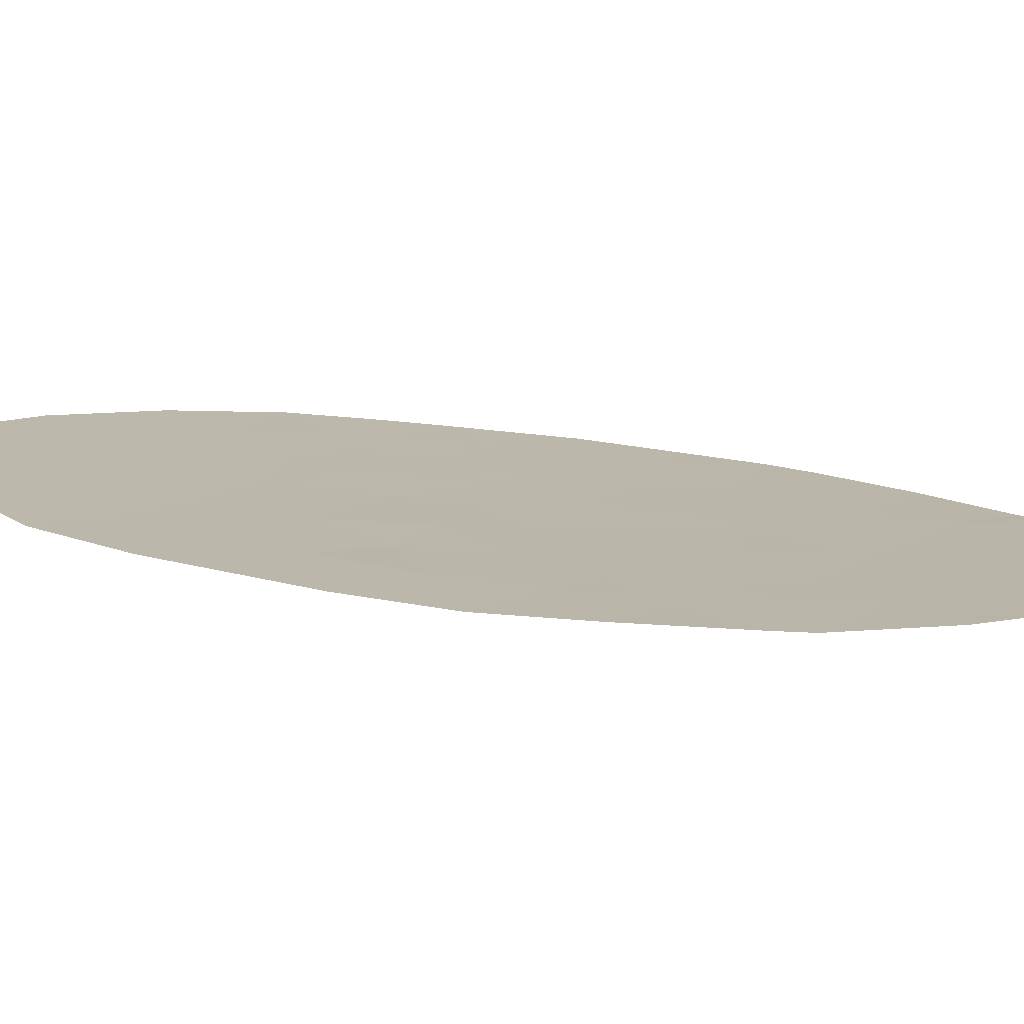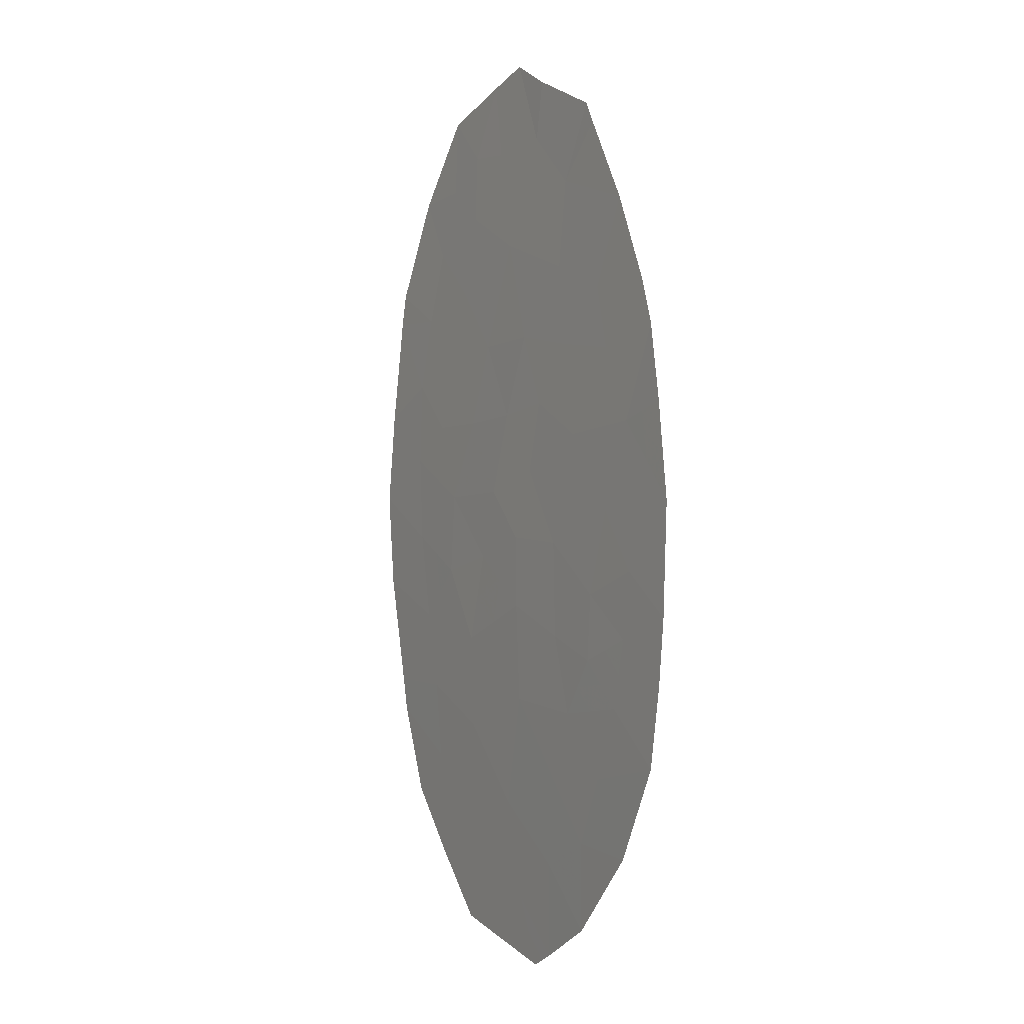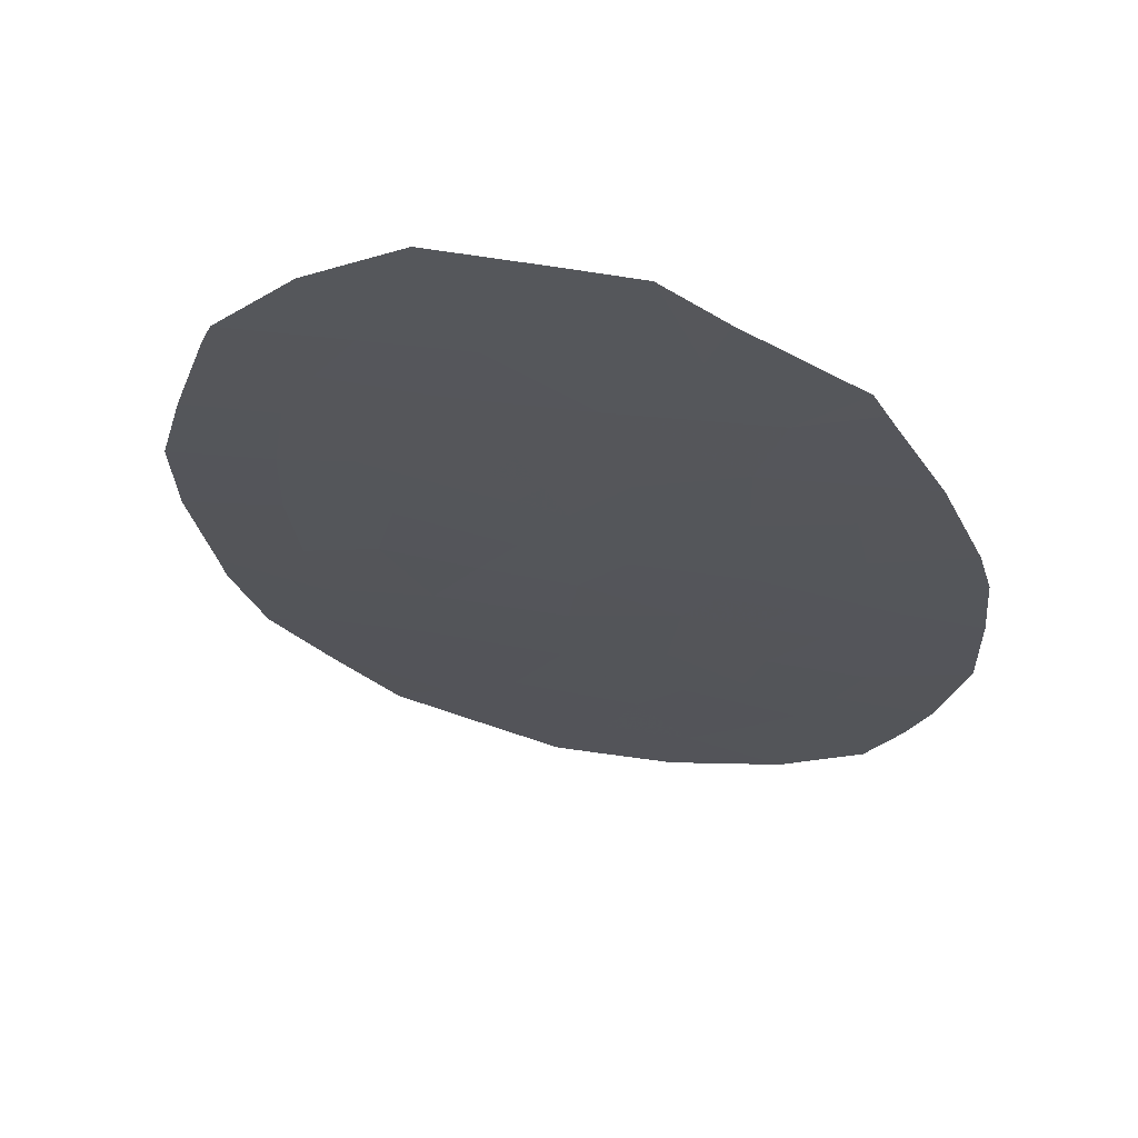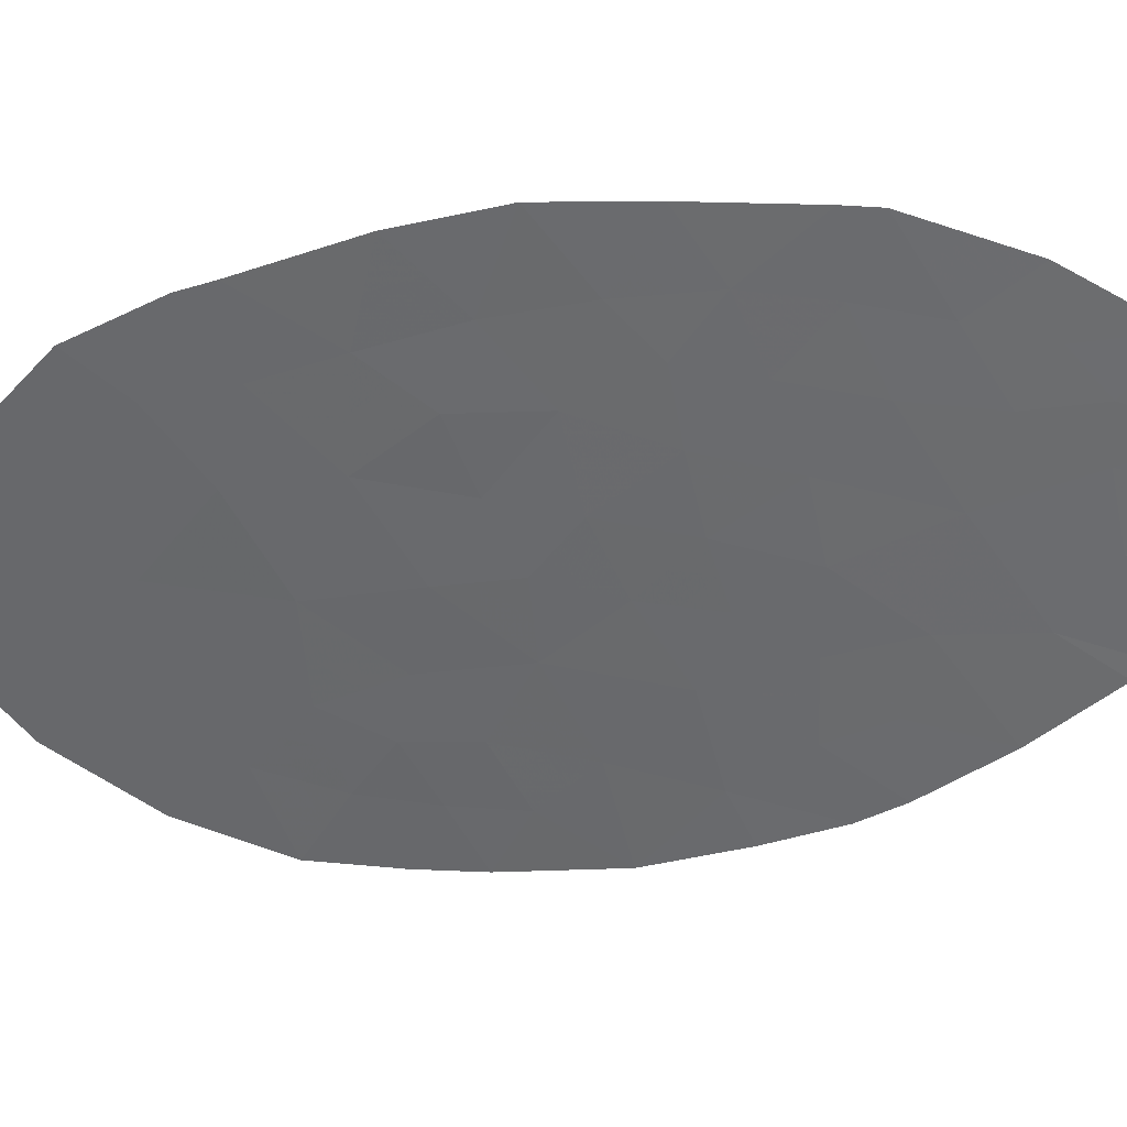
<metadata>
{"format":"obj","ext":"obj","renderer":"f3d","projection":"perspective","resolution":1024,"background":"white","views":[{"elev":27.3,"azim":-77.9,"up":"+Y"},{"elev":-2.9,"azim":46.2,"up":"+Z"},{"elev":-20.2,"azim":-3.8,"up":"+Y"},{"elev":-39.9,"azim":-78.5,"up":"+Y"}]}
</metadata>
<code>
v 63.67 41.71 7.567
v 64.46 41.49 6.747
v 61.94 42.32 -5.342
v 62.8 42.07 -4.599
v 61.42 42.38 -3.769
v 60.84 42.4 0.4631
v 65.13 41.34 7.945
v 65.98 41.13 8.147
v 66.8 40.91 7.67
v 64.12 41.7 -3.953
v 69.03 40.58 -5.999
v 65.71 41.15 4.873
v 64.4 41.49 5.593
v 65.36 41.26 6.634
v 64.33 41.5 1.716
v 60.96 42.4 -1.213
v 63.62 41.7 6.255
v 65.84 41.25 -3.421
v 66.21 41.02 3.124
v 67.4 40.73 4.236
v 63.41 41.78 -1.037
v 68.47 40.47 6.588
v 67.6 40.68 5.713
v 67.66 40.99 -7.369
v 66.54 41.31 -7.96
v 66.66 41.19 -6.317
v 65.32 41.48 -5.327
v 69.46 40.23 1.338
v 70.41 39.99 1.586
v 68.88 40.36 2.625
v 61.33 42.38 -3.173
v 62.72 42.03 -3.262
v 70.58 39.98 -0.05253
v 67.45 40.86 -3.616
v 65.82 41.2 -1.73
v 68.14 40.65 -2.677
v 70.42 40.07 -1.95
v 69.47 40.28 -1.177
v 62.51 41.98 6.201
v 65.65 41.48 -7.035
v 63.76 41.99 -7.611
v 65.59 41.19 1.762
v 65.08 41.33 0.3802
v 68.27 40.53 6.955
v 63.12 41.81 5.099
v 70.25 40.15 -3.042
v 69.96 40.09 3.643
v 64.03 41.57 4.221
v 64.9 41.35 3.101
v 62.76 42.17 -6.42
v 63.12 41.8 1.734
v 61.56 42.2 4.504
v 70.21 40.03 2.867
v 69.94 40.28 -4.425
v 66.07 41.44 -8.186
v 64.94 41.71 -7.909
v 65.85 41.16 -0.4871
v 69.3 40.25 5.128
v 67.82 40.64 1.24
v 67.54 40.69 2.847
v 67.13 40.85 -0.6268
v 61.09 42.32 2.09
v 62.29 42.01 2.608
v 62.2 42.05 1.148
v 61.44 42.23 3.952
v 63.53 41.7 2.87
v 68.28 40.59 -1.55
v 64.13 41.64 -2.334
v 62.47 42.05 -1.892
v 66.62 40.94 6.666
v 66.71 40.91 1.88
v 66.95 41.04 -4.846
v 67.75 40.89 -5.847
v 63.57 41.71 0.358
v 64.64 41.47 -0.8084
v 68.91 40.5 -3.479
v 69.24 40.37 -2.313
v 66.36 41.01 0.6915
v 62.24 42.06 -0.3622
v 67.11 40.9 -2.27
v 62.66 41.92 3.876
v 63.87 41.84 -5.362
v 64.38 41.78 -6.611
v 68.62 40.42 3.696
v 68.34 40.69 -4.702
v 68.79 40.43 -0.138
v 62.37 42.2 -4.971
v 62.11 42.22 -4.184
v 61.68 42.35 -4.556
v 65.55 41.23 8.046
v 65.24 41.3 7.29
v 65.67 41.2 7.391
v 66.16 41.05 5.769
v 65.99 41.1 6.65
v 65.53 41.21 5.754
v 64.88 41.38 6.114
v 65.06 41.32 5.233
v 61.72 42.23 -1.552
v 62.36 42.05 -1.127
v 61.6 42.23 -0.7875
v 64.98 41.42 -2.032
v 64.99 41.45 -2.877
v 65.83 41.22 -2.576
v 65.96 41.09 3.999
v 66.81 40.87 3.68
v 66.55 40.94 4.554
v 66.87 40.86 2.986
v 67.47 40.71 3.541
v 68.37 40.5 6.771
v 67.94 40.61 6.334
v 68.04 40.57 6.151
v 67.1 41.15 -7.665
v 67.16 41.09 -6.843
v 66.6 41.25 -7.139
v 61.38 42.38 -3.471
v 62.07 42.2 -3.515
v 62.02 42.2 -3.217
v 62.76 42.05 -3.93
v 67.44 40.74 6.81
v 67.11 40.81 6.189
v 70.5 40.03 -1.001
v 70.02 40.13 -0.615
v 69.94 40.18 -1.564
v 63.09 41.84 6.884
v 63.06 41.84 6.228
v 63.64 41.7 6.911
v 64.04 41.59 6.501
v 64.06 41.6 7.157
v 68.39 40.74 -5.923
v 67.7 40.94 -6.608
v 68.34 40.79 -6.684
v 64.96 41.34 1.739
v 64.7 41.42 1.048
v 65.33 41.26 1.071
v 62.11 42.06 4.19
v 62.89 41.87 4.487
v 62.34 42 4.802
v 70.33 40.11 -2.496
v 69.83 40.22 -2.131
v 69.75 40.26 -2.678
v 69.29 40.25 3.669
v 68.75 40.39 3.16
v 69.42 40.22 3.134
v 62.35 42.25 -5.881
v 62.78 42.12 -5.509
v 63.32 42 -5.891
v 63.34 41.95 -4.981
v 64.79 41.41 7.346
v 64.91 41.38 6.691
v 64.87 41.36 4.547
v 64.22 41.53 4.907
v 66.81 41.12 -5.581
v 66.13 41.26 -5.086
v 65.99 41.33 -5.822
v 62.04 42.09 5.353
v 62.82 41.9 5.65
v 63.37 41.75 5.677
v 64.61 41.43 2.409
v 64.21 41.53 2.986
v 63.93 41.6 2.293
v 61.5 42.21 4.228
v 62.05 42.07 3.914
v 70.08 40.06 3.255
v 69.54 40.2 2.746
v 64.4 41.52 7.756
v 64 41.77 -4.658
v 64.59 41.66 -5.344
v 64.72 41.59 -4.64
v 65.58 41.37 -4.374
v 64.98 41.48 -3.687
v 70.49 39.99 0.7667
v 69.93 40.11 1.462
v 70.02 40.11 0.6429
v 69.49 40.43 -5.212
v 69.14 40.49 -4.564
v 68.68 40.64 -5.35
v 66.31 41.37 -8.073
v 66.1 41.39 -7.498
v 65.86 41.46 -7.611
v 63.26 42.08 -7.016
v 64.07 41.88 -7.111
v 63.57 41.97 -6.516
v 66.15 41.34 -6.676
v 65.48 41.48 -6.181
v 67.53 40.72 7.313
v 66.71 40.92 7.168
v 64.32 41.52 0.3691
v 64.11 41.59 -0.2252
v 64.86 41.4 -0.2141
v 69.83 40.13 2.103
v 69.17 40.3 1.982
v 63.77 41.71 -1.686
v 64.39 41.55 -1.571
v 64.03 41.62 -0.9229
v 70.09 40.22 -3.734
v 69.58 40.33 -3.261
v 69.43 40.39 -3.952
v 65.55 41.19 3.113
v 65.24 41.27 2.432
v 65.9 41.1 2.443
v 64.43 41.49 6.17
v 63.42 41.87 -3.607
v 64.13 41.67 -3.143
v 63.43 41.84 -2.798
v 63.3 41.84 -2.113
v 62.59 42.04 -2.577
v 64.46 41.46 3.661
v 65.3 41.25 3.987
v 63.46 41.89 -4.276
v 60.97 42.36 1.277
v 61.52 42.22 0.8054
v 61.64 42.18 1.619
v 61.9 42.21 -2.533
v 67.09 40.83 0.966
v 66.74 40.93 0.03234
v 67.47 40.74 0.3068
v 66.1 41.08 0.1022
v 65.72 41.17 0.5358
v 65.46 41.24 -0.05348
v 68.64 40.44 1.289
v 68.3 40.53 0.5512
v 69.12 40.33 0.6002
v 64.66 41.74 -7.26
v 64.35 41.85 -7.76
v 64.85 41.63 -5.969
v 65.02 41.63 -6.823
v 64.13 41.81 -5.987
v 61.26 42.27 3.021
v 61.69 42.17 2.349
v 61.86 42.12 3.28
v 63.78 41.64 3.546
v 63.33 41.75 2.302
v 63.72 41.65 1.725
v 68.89 40.36 5.858
v 68.45 40.47 5.42
v 67.5 40.7 4.974
v 68.35 40.49 4.682
v 68.01 40.58 3.966
v 68.96 40.34 4.412
v 68.08 40.56 3.271
v 68.18 40.68 -3.548
v 68.53 40.58 -3.078
v 67.8 40.76 -3.147
v 66.4 41.15 -4.134
v 67.2 40.95 -4.231
v 66.65 41.06 -3.519
v 68.69 40.51 -2.495
v 68.76 40.48 -1.931
v 68.21 40.62 -2.114
v 67.96 40.64 -0.3824
v 62.24 42.03 1.878
v 62.66 41.93 1.441
v 62.71 41.91 2.171
v 69.63 40.17 4.385
v 63.49 41.74 -0.3397
v 62.91 41.89 -0.002087
v 62.83 41.92 -0.6998
v 69.68 40.21 -0.09528
v 68.53 40.51 -0.8442
v 68.87 40.44 -1.364
v 69.13 40.36 -0.6577
v 69.36 40.33 -1.745
v 66.48 41.02 -1.179
v 66.47 41.05 -2
v 67.12 40.87 -1.449
v 62.48 41.97 3.242
v 64.01 41.59 5.924
v 63.76 41.65 5.346
v 63.34 41.75 4.048
v 63.57 41.69 4.66
v 60.9 42.4 -0.3748
v 61.54 42.23 0.05044
v 66.46 40.97 2.502
v 67.12 40.8 2.364
v 66.15 41.05 1.821
v 66.39 41.02 7.909
v 66.3 41.04 7.406
v 67.2 41.04 -6.082
v 67.35 40.97 -5.347
v 68.04 40.79 -5.275
v 67.65 40.87 -4.774
v 65.51 41.57 -8.048
v 65.3 41.59 -7.472
v 65.25 41.31 -0.6478
v 63.95 41.61 1.037
v 65.83 41.18 -1.109
v 65.23 41.33 -1.269
v 61.15 42.39 -2.193
v 67.26 40.77 1.56
v 67.68 40.67 2.044
v 62.94 41.91 -1.465
v 69.08 40.44 -2.896
v 66.53 40.96 1.286
v 65.97 41.1 1.227
v 66.65 40.92 5.293
v 66.49 41 -0.557
v 63.1 41.81 3.373
v 68.35 40.5 1.933
v 68.21 40.53 2.736
v 63.35 41.76 1.046
v 62.22 42.06 0.3928
v 62.88 41.88 0.7529
v 67.69 40.74 -1.91
v 67.7 40.72 -1.089
v 67.63 40.78 -2.474
v 62.91 41.86 2.739
v 70.31 40.01 2.227
v 67.28 40.88 -2.943
v 66.48 41.08 -2.846
v 68.63 40.6 -4.091
v 67.9 40.78 -4.159
f 3 87 89
f 87 4 88
f 87 88 89
f 89 88 5
f 8 90 92
f 90 7 91
f 90 91 92
f 92 91 14
f 12 93 95
f 93 70 94
f 93 94 95
f 95 94 14
f 14 96 95
f 96 13 97
f 96 97 95
f 95 97 12
f 16 98 100
f 98 69 99
f 98 99 100
f 100 99 79
f 35 101 103
f 101 68 102
f 101 102 103
f 103 102 18
f 12 104 106
f 104 19 105
f 104 105 106
f 106 105 20
f 19 107 105
f 107 60 108
f 107 108 105
f 105 108 20
f 22 109 111
f 109 44 110
f 109 110 111
f 111 110 23
f 25 112 114
f 112 24 113
f 112 113 114
f 114 113 26
f 31 115 117
f 115 5 116
f 115 116 117
f 117 116 32
f 5 88 116
f 88 4 118
f 88 118 116
f 116 118 32
f 44 119 110
f 119 70 120
f 119 120 110
f 110 120 23
f 37 121 123
f 121 33 122
f 121 122 123
f 123 122 38
f 1 124 126
f 124 39 125
f 124 125 126
f 126 125 17
f 17 127 126
f 127 2 128
f 127 128 126
f 126 128 1
f 11 129 131
f 129 73 130
f 129 130 131
f 131 130 24
f 42 132 134
f 132 15 133
f 132 133 134
f 134 133 43
f 52 135 137
f 135 81 136
f 135 136 137
f 137 136 45
f 46 138 140
f 138 37 139
f 138 139 140
f 140 139 77
f 47 141 143
f 141 84 142
f 141 142 143
f 143 142 30
f 3 144 87
f 144 50 145
f 144 145 87
f 87 145 4
f 50 146 145
f 146 82 147
f 146 147 145
f 145 147 4
f 7 148 91
f 148 2 149
f 148 149 91
f 91 149 14
f 48 150 151
f 150 12 97
f 150 97 151
f 151 97 13
f 26 152 154
f 152 72 153
f 152 153 154
f 154 153 27
f 39 155 156
f 155 52 137
f 155 137 156
f 156 137 45
f 45 157 156
f 157 17 125
f 157 125 156
f 156 125 39
f 15 158 160
f 158 49 159
f 158 159 160
f 160 159 66
f 81 135 162
f 135 52 161
f 135 161 162
f 162 161 65
f 53 163 164
f 163 47 143
f 163 143 164
f 164 143 30
f 7 165 148
f 165 1 128
f 165 128 148
f 148 128 2
f 10 166 168
f 166 82 167
f 166 167 168
f 168 167 27
f 27 169 168
f 169 18 170
f 169 170 168
f 168 170 10
f 33 171 173
f 171 29 172
f 171 172 173
f 173 172 28
f 11 174 176
f 174 54 175
f 174 175 176
f 176 175 85
f 55 177 179
f 177 25 178
f 177 178 179
f 179 178 40
f 50 180 182
f 180 41 181
f 180 181 182
f 182 181 83
f 40 183 184
f 183 26 154
f 183 154 184
f 184 154 27
f 44 185 119
f 185 9 186
f 185 186 119
f 119 186 70
f 43 187 189
f 187 74 188
f 187 188 189
f 189 188 75
f 28 190 191
f 190 53 164
f 190 164 191
f 191 164 30
f 21 192 194
f 192 68 193
f 192 193 194
f 194 193 75
f 54 195 197
f 195 46 196
f 195 196 197
f 197 196 76
f 19 198 200
f 198 49 199
f 198 199 200
f 200 199 42
f 14 149 96
f 149 2 201
f 149 201 96
f 96 201 13
f 32 202 204
f 202 10 203
f 202 203 204
f 204 203 68
f 68 205 204
f 205 69 206
f 205 206 204
f 204 206 32
f 48 207 150
f 207 49 208
f 207 208 150
f 150 208 12
f 32 118 202
f 118 4 209
f 118 209 202
f 202 209 10
f 62 210 212
f 210 6 211
f 210 211 212
f 212 211 64
f 31 117 213
f 117 32 206
f 117 206 213
f 213 206 69
f 59 214 216
f 214 78 215
f 214 215 216
f 216 215 61
f 57 217 219
f 217 78 218
f 217 218 219
f 219 218 43
f 28 220 222
f 220 59 221
f 220 221 222
f 222 221 86
f 25 114 178
f 114 26 183
f 114 183 178
f 178 183 40
f 56 223 224
f 223 83 181
f 223 181 224
f 224 181 41
f 40 184 226
f 184 27 225
f 184 225 226
f 226 225 83
f 27 167 225
f 167 82 227
f 167 227 225
f 225 227 83
f 65 228 230
f 228 62 229
f 228 229 230
f 230 229 63
f 49 207 159
f 207 48 231
f 207 231 159
f 159 231 66
f 66 232 160
f 232 51 233
f 232 233 160
f 160 233 15
f 58 234 235
f 234 22 111
f 234 111 235
f 235 111 23
f 23 236 235
f 236 20 237
f 236 237 235
f 235 237 58
f 20 238 237
f 238 84 239
f 238 239 237
f 237 239 58
f 20 108 238
f 108 60 240
f 108 240 238
f 238 240 84
f 34 241 243
f 241 76 242
f 241 242 243
f 243 242 36
f 18 169 244
f 169 27 153
f 169 153 244
f 244 153 72
f 72 245 244
f 245 34 246
f 245 246 244
f 244 246 18
f 36 247 249
f 247 77 248
f 247 248 249
f 249 248 67
f 59 216 221
f 216 61 250
f 216 250 221
f 221 250 86
f 62 212 229
f 212 64 251
f 212 251 229
f 229 251 63
f 64 252 251
f 252 51 253
f 252 253 251
f 251 253 63
f 47 254 141
f 254 58 239
f 254 239 141
f 141 239 84
f 21 255 257
f 255 74 256
f 255 256 257
f 257 256 79
f 33 173 258
f 173 28 222
f 173 222 258
f 258 222 86
f 86 259 261
f 259 67 260
f 259 260 261
f 261 260 38
f 77 139 262
f 139 37 123
f 139 123 262
f 262 123 38
f 38 260 262
f 260 67 248
f 260 248 262
f 262 248 77
f 61 263 265
f 263 35 264
f 263 264 265
f 265 264 80
f 65 230 162
f 230 63 266
f 230 266 162
f 162 266 81
f 13 201 267
f 201 2 127
f 201 127 267
f 267 127 17
f 45 268 157
f 268 13 267
f 268 267 157
f 157 267 17
f 45 136 270
f 136 81 269
f 136 269 270
f 270 269 48
f 48 151 270
f 151 13 268
f 151 268 270
f 270 268 45
f 6 271 272
f 271 16 100
f 271 100 272
f 272 100 79
f 68 203 102
f 203 10 170
f 203 170 102
f 102 170 18
f 19 273 107
f 273 71 274
f 273 274 107
f 107 274 60
f 71 273 275
f 273 19 200
f 273 200 275
f 275 200 42
f 9 276 186
f 276 8 277
f 276 277 186
f 186 277 70
f 26 278 152
f 278 73 279
f 278 279 152
f 152 279 72
f 73 280 279
f 280 85 281
f 280 281 279
f 279 281 72
f 56 282 283
f 282 55 179
f 282 179 283
f 283 179 40
f 57 219 284
f 219 43 189
f 219 189 284
f 284 189 75
f 43 133 187
f 133 15 285
f 133 285 187
f 187 285 74
f 75 188 194
f 188 74 255
f 188 255 194
f 194 255 21
f 35 286 287
f 286 57 284
f 286 284 287
f 287 284 75
f 75 193 287
f 193 68 101
f 193 101 287
f 287 101 35
f 49 198 208
f 198 19 104
f 198 104 208
f 208 104 12
f 15 132 158
f 132 42 199
f 132 199 158
f 158 199 49
f 69 98 213
f 98 16 288
f 98 288 213
f 213 288 31
f 60 274 290
f 274 71 289
f 274 289 290
f 290 289 59
f 69 205 291
f 205 68 192
f 205 192 291
f 291 192 21
f 76 196 292
f 196 46 140
f 196 140 292
f 292 140 77
f 77 247 292
f 247 36 242
f 247 242 292
f 292 242 76
f 78 214 293
f 214 59 289
f 214 289 293
f 293 289 71
f 78 293 294
f 293 71 275
f 293 275 294
f 294 275 42
f 10 209 166
f 209 4 147
f 209 147 166
f 166 147 82
f 20 236 106
f 236 23 295
f 236 295 106
f 106 295 12
f 78 217 215
f 217 57 296
f 217 296 215
f 215 296 61
f 78 294 218
f 294 42 134
f 294 134 218
f 218 134 43
f 81 297 269
f 297 66 231
f 297 231 269
f 269 231 48
f 59 298 290
f 298 30 299
f 298 299 290
f 290 299 60
f 51 300 233
f 300 74 285
f 300 285 233
f 233 285 15
f 6 272 211
f 272 79 301
f 272 301 211
f 211 301 64
f 69 291 99
f 291 21 257
f 291 257 99
f 99 257 79
f 74 302 256
f 302 64 301
f 302 301 256
f 256 301 79
f 64 302 252
f 302 74 300
f 302 300 252
f 252 300 51
f 80 303 265
f 303 67 304
f 303 304 265
f 265 304 61
f 86 250 259
f 250 61 304
f 250 304 259
f 259 304 67
f 80 305 303
f 305 36 249
f 305 249 303
f 303 249 67
f 35 263 286
f 263 61 296
f 263 296 286
f 286 296 57
f 63 306 266
f 306 66 297
f 306 297 266
f 266 297 81
f 66 306 232
f 306 63 253
f 306 253 232
f 232 253 51
f 28 172 190
f 172 29 307
f 172 307 190
f 190 307 53
f 36 305 243
f 305 80 308
f 305 308 243
f 243 308 34
f 73 278 130
f 278 26 113
f 278 113 130
f 130 113 24
f 83 227 182
f 227 82 146
f 227 146 182
f 182 146 50
f 18 246 309
f 246 34 308
f 246 308 309
f 309 308 80
f 83 223 226
f 223 56 283
f 223 283 226
f 226 283 40
f 28 191 220
f 191 30 298
f 191 298 220
f 220 298 59
f 84 240 142
f 240 60 299
f 240 299 142
f 142 299 30
f 70 277 94
f 277 8 92
f 277 92 94
f 94 92 14
f 85 175 310
f 175 54 197
f 175 197 310
f 310 197 76
f 33 258 122
f 258 86 261
f 258 261 122
f 122 261 38
f 34 311 241
f 311 85 310
f 311 310 241
f 241 310 76
f 85 311 281
f 311 34 245
f 311 245 281
f 281 245 72
f 85 280 176
f 280 73 129
f 280 129 176
f 176 129 11
f 23 120 295
f 120 70 93
f 120 93 295
f 295 93 12
f 18 309 103
f 309 80 264
f 309 264 103
f 103 264 35

</code>
